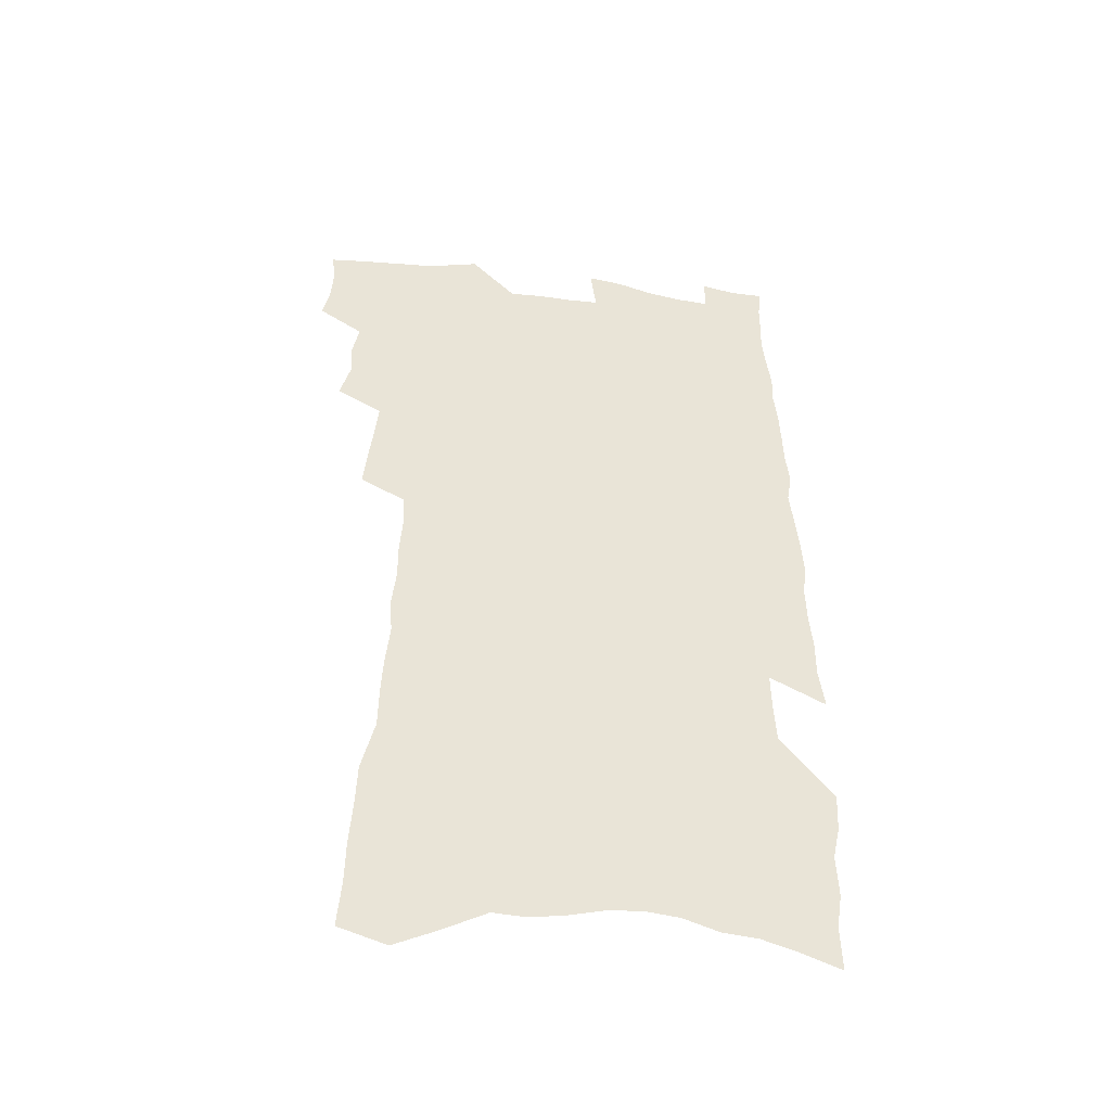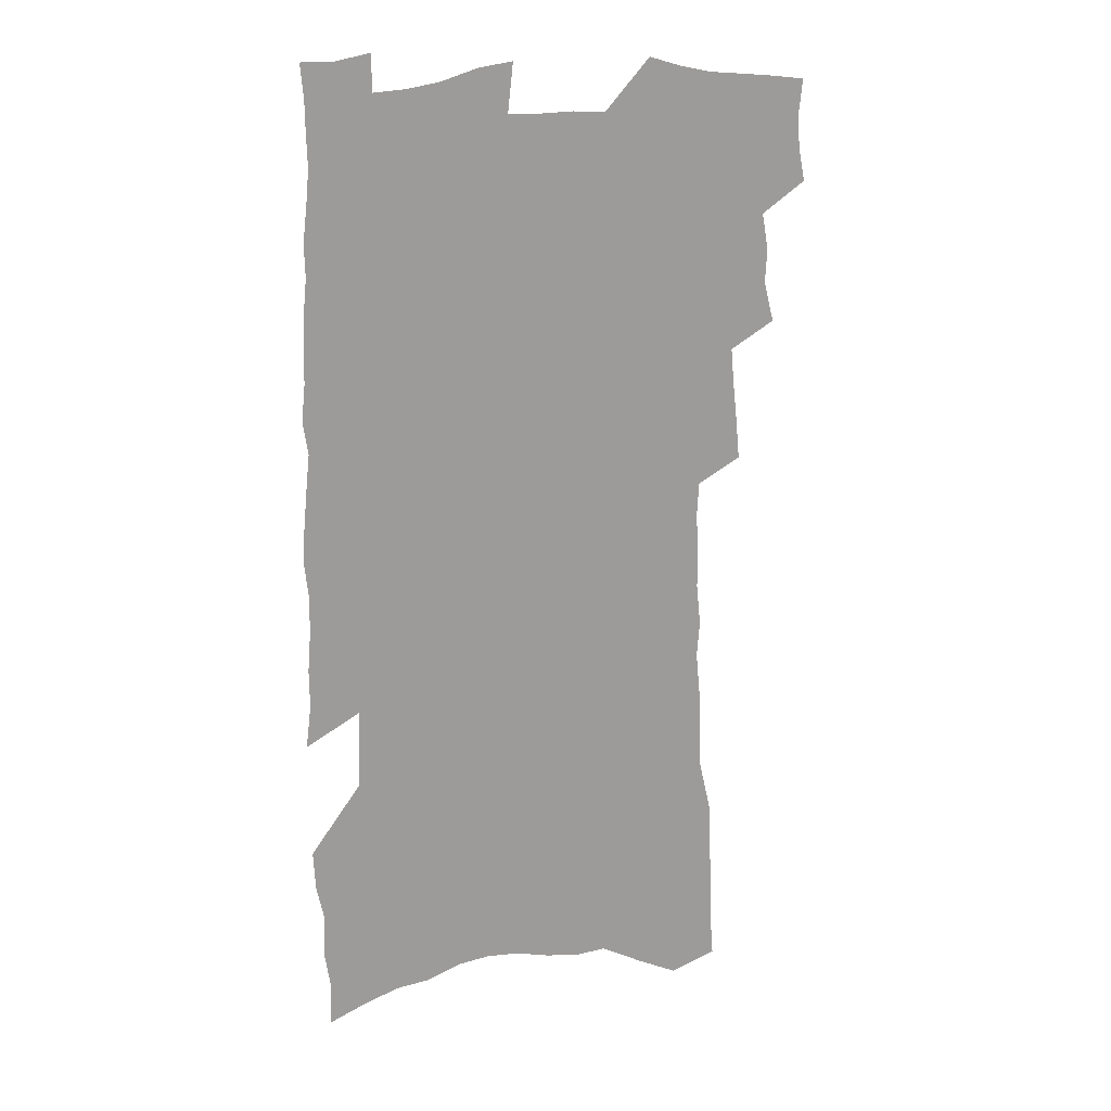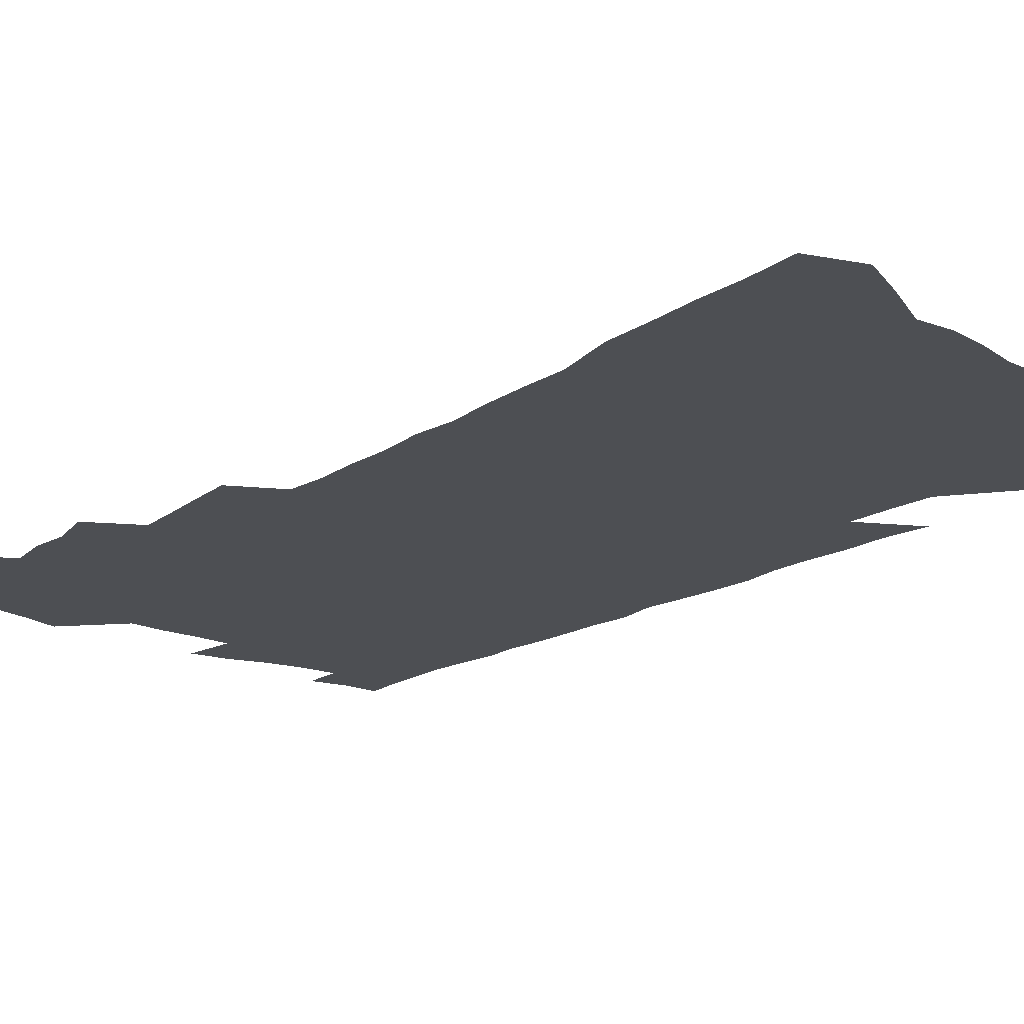
<metadata>
{"format":"obj","ext":"obj","renderer":"f3d","projection":"perspective","resolution":1024,"background":"white","views":[{"elev":-47.6,"azim":-8.8,"up":"+Y"},{"elev":19.3,"azim":159.2,"up":"+Y"},{"elev":-17.5,"azim":-39.2,"up":"+Z"}]}
</metadata>
<code>
v 483.8 516.5 0
v 486.6 531.1 0
v 487.4 545 0
v 485.9 559.1 0
v 496.2 457.3 0
v 500.6 474.3 0
v 499.8 488.5 0
v 502.5 503.8 0
v 502.5 517.8 0
v 503.8 531.9 0
v 502.3 545.9 0
v 499.9 560.9 0
v 510.6 397.7 0
v 512.1 414.3 0
v 513.9 430.6 0
v 515.3 446.4 0
v 516.6 461.7 0
v 517.5 476.5 0
v 518.1 490.9 0
v 517.3 504.6 0
v 519.9 519.2 0
v 518.5 532.8 0
v 516.8 546.9 0
v 514 562.3 0
v 516.8 155.3 0
v 518.3 175.4 0
v 518.5 193.7 0
v 519.8 213 0
v 520.4 231.4 0
v 525.7 254.5 0
v 525.9 271.4 0
v 526.6 288.8 0
v 528.4 307.3 0
v 527.2 322.5 0
v 529 340.4 0
v 528.9 356.1 0
v 530 373 0
v 529.1 387.8 0
v 530.3 404.2 0
v 531.9 420.3 0
v 532 435 0
v 533.5 450.3 0
v 533.1 464.1 0
v 534.6 478.8 0
v 535.2 492.6 0
v 533.8 506.1 0
v 534 519.8 0
v 532.9 533.7 0
v 530.8 548.2 0
v 528.2 563.6 0
v 536.5 149 0
v 540.2 172.3 0
v 538.7 188.1 0
v 539.4 206.9 0
v 543.6 229.8 0
v 544 247.3 0
v 545.2 265.3 0
v 544 280.4 0
v 544.6 297.2 0
v 546 315.2 0
v 546.6 331.8 0
v 547 347.8 0
v 546.1 362.3 0
v 547.8 379.3 0
v 546.4 393 0
v 546.6 408.1 0
v 547.6 423.5 0
v 547.4 437.5 0
v 547.9 451.9 0
v 549.1 466.4 0
v 548.7 479.8 0
v 549.7 493.7 0
v 550.5 507.1 0
v 549.3 520.2 0
v 547.2 534.7 0
v 544.5 550.6 0
v 541.8 566.7 0
v 554 157.9 0
v 555.2 177.5 0
v 557 198.4 0
v 559.8 220.2 0
v 560.2 237.8 0
v 562 257 0
v 562 273 0
v 561.6 288.5 0
v 560.6 303.2 0
v 561.1 320 0
v 561.8 336.5 0
v 561.1 351 0
v 562.4 367.9 0
v 562.3 382.5 0
v 561.4 396.2 0
v 561.6 410.9 0
v 562.3 425.6 0
v 563 440.2 0
v 563.5 454.3 0
v 563.5 467.7 0
v 563.8 481.4 0
v 564 494.6 0
v 563.9 507.6 0
v 563 520.8 0
v 561.7 534.9 0
v 560 549.7 0
v 555.3 570.7 0
v 572.1 168 0
v 572.3 186 0
v 574.7 208.9 0
v 575.7 227.7 0
v 575.6 243.9 0
v 575.9 260.7 0
v 575.7 276.2 0
v 575.7 292.3 0
v 574.7 306.4 0
v 576.3 325.3 0
v 576 340 0
v 575.1 353.9 0
v 576.5 371.1 0
v 575.4 384.2 0
v 577.1 400.6 0
v 577 414.3 0
v 576.7 427.7 0
v 577 441.7 0
v 577.4 455.5 0
v 576.4 468.2 0
v 577.2 482 0
v 577.6 495.3 0
v 577.2 508.2 0
v 576.2 521.7 0
v 576.2 534.7 0
v 574.5 549.7 0
v 585.7 167.4 0
v 587.5 192.2 0
v 588.8 212.6 0
v 588.9 229.7 0
v 589.1 246.5 0
v 589.2 262.6 0
v 589.6 279.9 0
v 589.1 294.5 0
v 588.8 310.1 0
v 589.4 326.6 0
v 589.3 342 0
v 589.6 357.8 0
v 589.8 372.9 0
v 590 387.6 0
v 590.1 401.6 0
v 589.6 414.5 0
v 590.4 429.5 0
v 589.9 442.3 0
v 590.5 456.4 0
v 590.3 469.4 0
v 590.4 482.5 0
v 590.7 495.5 0
v 590.6 508.5 0
v 590.1 521.8 0
v 589.4 535.5 0
v 588.3 550.6 0
v 600 170 0
v 601 191.9 0
v 602.7 217.3 0
v 602.9 233.9 0
v 602.9 250 0
v 602.7 265.1 0
v 602.7 280.8 0
v 602.9 297.6 0
v 603 314.1 0
v 602.7 328.5 0
v 603 344.8 0
v 603.1 359.9 0
v 603.1 374.5 0
v 603.1 388.6 0
v 603.1 402.6 0
v 603.3 416.6 0
v 603.5 430.4 0
v 603.9 444.4 0
v 603.7 457.1 0
v 603.9 470.4 0
v 603.9 483.1 0
v 603.6 495.9 0
v 603.9 508.8 0
v 603.6 522.1 0
v 602.9 536.1 0
v 602.3 550.4 0
v 614.5 174.1 0
v 614.9 194.5 0
v 615.7 217.1 0
v 615.8 234 0
v 615.7 250.7 0
v 615.6 264.4 0
v 616 283.4 0
v 615.9 297.9 0
v 615.9 313.8 0
v 615.8 329.7 0
v 616 346.5 0
v 616 360.6 0
v 615.9 374.7 0
v 615.9 388.3 0
v 616 402.7 0
v 616.1 415.9 0
v 616.3 430.5 0
v 616.4 444.2 0
v 616.5 457.2 0
v 616.6 470.4 0
v 616.7 483.3 0
v 617 496.2 0
v 617 509.1 0
v 617 522 0
v 616.8 535.4 0
v 616 551.1 0
v 613.8 571.3 0
v 628.5 175.4 0
v 628.6 196.6 0
v 628.8 216.5 0
v 628.8 234.1 0
v 628.8 249.9 0
v 629 267.4 0
v 628.9 283.5 0
v 628.9 298.5 0
v 628.9 313.4 0
v 628.9 328.2 0
v 628.8 345.6 0
v 628.8 360.7 0
v 628.8 374.8 0
v 628.8 389.6 0
v 628.9 402.8 0
v 629 416.6 0
v 629.2 430.1 0
v 629.1 444.2 0
v 629.3 456.9 0
v 629.2 470.7 0
v 629.5 483.1 0
v 629.7 496.1 0
v 630 509 0
v 630.2 522 0
v 630.2 535.7 0
v 630.1 550 0
v 628.2 569.4 0
v 642.5 174 0
v 642.2 195.9 0
v 642 215.2 0
v 642.2 231.7 0
v 642 249.4 0
v 642.4 265.1 0
v 642 282.5 0
v 641.8 298.5 0
v 642 312.6 0
v 641.7 330.7 0
v 641.7 345.2 0
v 641.7 359.8 0
v 641.8 373.9 0
v 641.7 388.4 0
v 641.8 402.4 0
v 641.6 416.5 0
v 642.3 429.1 0
v 641.9 443.6 0
v 642.3 456.6 0
v 642 470.3 0
v 642.1 483.1 0
v 642.8 495.8 0
v 643.1 508.7 0
v 643.6 521.6 0
v 644.1 534.6 0
v 644 548.9 0
v 643.9 564.7 0
v 657.2 169 0
v 656.2 192.5 0
v 655.6 212.6 0
v 655.8 229.3 0
v 656.8 244.2 0
v 655.7 263.6 0
v 655.6 279.8 0
v 655.4 296 0
v 655.2 312.1 0
v 655.4 327.5 0
v 655.3 342.7 0
v 655.4 357.5 0
v 655 372.6 0
v 654.9 387.1 0
v 655 401.1 0
v 654.9 415.1 0
v 655.1 428.7 0
v 656.6 441.2 0
v 655.5 456 0
v 656.1 468.8 0
v 655.7 482.4 0
v 655.7 495.6 0
v 655.6 508.3 0
v 657.2 521.3 0
v 657.1 534.4 0
v 657.5 547.9 0
v 657.9 562.5 0
v 671.3 167.9 0
v 671.5 185.9 0
v 670.3 207.5 0
v 670.6 224.5 0
v 670.2 242.4 0
v 670.3 258.9 0
v 670 275.8 0
v 669.5 292.6 0
v 670 307.8 0
v 669.3 324.3 0
v 670.8 337.9 0
v 669.5 354.7 0
v 669.5 369.3 0
v 669.4 384 0
v 670.1 397.8 0
v 669.3 412.8 0
v 668.7 427.3 0
v 669.5 440.7 0
v 668.8 454.9 0
v 669.2 468.1 0
v 668.8 481.8 0
v 669 494.9 0
v 671.5 507.8 0
v 671 521 0
v 670.5 534.4 0
v 670.9 547.5 0
v 671.4 561.7 0
v 671.8 576.9 0
v 686.4 163.2 0
v 685.5 183.9 0
v 685.6 201.7 0
v 686.8 217.7 0
v 685.9 236.4 0
v 685 254.1 0
v 686.1 269.4 0
v 685.2 287 0
v 685 303.3 0
v 684.6 319.6 0
v 684.7 335.2 0
v 684.5 350.6 0
v 684.6 365.5 0
v 684.6 380.3 0
v 685.6 394.3 0
v 684.7 409.5 0
v 684.2 424.2 0
v 684.7 438.1 0
v 683.8 452.6 0
v 683.4 466.5 0
v 684.7 479.7 0
v 683.8 493.6 0
v 685.2 506.8 0
v 684.2 521 0
v 684.1 534.1 0
v 684 547 0
v 684.9 560.4 0
v 685.9 574.2 0
v 702.2 157.1 0
v 701.7 176.6 0
v 704.1 191.9 0
v 703.5 210.3 0
v 706.5 224.7 0
v 707.4 241.1 0
v 708 291.3 0
v 705.8 309.5 0
v 706 325.5 0
v 704.7 342.2 0
v 704.4 357.9 0
v 706 372.2 0
v 705.3 387.7 0
v 703.9 403.6 0
v 702.3 419.3 0
v 704.4 432.9 0
v 702.9 448.1 0
v 702.6 462.5 0
v 702.1 476.8 0
v 700.7 491.3 0
v 701.1 504.9 0
v 699.4 519.6 0
v 698.1 533.8 0
v 698.5 547 0
v 698.7 560.2 0
v 700 574.4 0
f 8 9 1
f 1 9 2
f 9 10 2
f 2 10 3
f 10 11 3
f 3 11 4
f 11 12 4
f 16 17 5
f 5 17 6
f 17 18 6
f 6 18 7
f 18 19 7
f 7 19 8
f 19 20 8
f 8 20 9
f 20 21 9
f 9 21 10
f 21 22 10
f 10 22 11
f 22 23 11
f 11 23 12
f 23 24 12
f 38 39 13
f 13 39 14
f 39 40 14
f 14 40 15
f 40 41 15
f 15 41 16
f 41 42 16
f 16 42 17
f 42 43 17
f 17 43 18
f 43 44 18
f 18 44 19
f 44 45 19
f 19 45 20
f 45 46 20
f 20 46 21
f 46 47 21
f 21 47 22
f 47 48 22
f 22 48 23
f 48 49 23
f 23 49 24
f 49 50 24
f 51 52 25
f 25 52 26
f 52 53 26
f 26 53 27
f 53 54 27
f 27 54 28
f 54 55 28
f 28 55 29
f 55 56 29
f 29 56 30
f 56 57 30
f 30 57 31
f 57 58 31
f 31 58 32
f 58 59 32
f 32 59 33
f 59 60 33
f 33 60 34
f 60 61 34
f 34 61 35
f 61 62 35
f 35 62 36
f 62 63 36
f 36 63 37
f 63 64 37
f 37 64 38
f 64 65 38
f 38 65 39
f 65 66 39
f 39 66 40
f 66 67 40
f 40 67 41
f 67 68 41
f 41 68 42
f 68 69 42
f 42 69 43
f 69 70 43
f 43 70 44
f 70 71 44
f 44 71 45
f 71 72 45
f 45 72 46
f 72 73 46
f 46 73 47
f 73 74 47
f 47 74 48
f 74 75 48
f 48 75 49
f 75 76 49
f 49 76 50
f 76 77 50
f 51 78 52
f 78 79 52
f 52 79 53
f 79 80 53
f 53 80 54
f 80 81 54
f 54 81 55
f 81 82 55
f 55 82 56
f 82 83 56
f 56 83 57
f 83 84 57
f 57 84 58
f 84 85 58
f 58 85 59
f 85 86 59
f 59 86 60
f 86 87 60
f 60 87 61
f 87 88 61
f 61 88 62
f 88 89 62
f 62 89 63
f 89 90 63
f 63 90 64
f 90 91 64
f 64 91 65
f 91 92 65
f 65 92 66
f 92 93 66
f 66 93 67
f 93 94 67
f 67 94 68
f 94 95 68
f 68 95 69
f 95 96 69
f 69 96 70
f 96 97 70
f 70 97 71
f 97 98 71
f 71 98 72
f 98 99 72
f 72 99 73
f 99 100 73
f 73 100 74
f 100 101 74
f 74 101 75
f 101 102 75
f 75 102 76
f 102 103 76
f 76 103 77
f 103 104 77
f 78 105 79
f 105 106 79
f 79 106 80
f 106 107 80
f 80 107 81
f 107 108 81
f 81 108 82
f 108 109 82
f 82 109 83
f 109 110 83
f 83 110 84
f 110 111 84
f 84 111 85
f 111 112 85
f 85 112 86
f 112 113 86
f 86 113 87
f 113 114 87
f 87 114 88
f 114 115 88
f 88 115 89
f 115 116 89
f 89 116 90
f 116 117 90
f 90 117 91
f 117 118 91
f 91 118 92
f 118 119 92
f 92 119 93
f 119 120 93
f 93 120 94
f 120 121 94
f 94 121 95
f 121 122 95
f 95 122 96
f 122 123 96
f 96 123 97
f 123 124 97
f 97 124 98
f 124 125 98
f 98 125 99
f 125 126 99
f 99 126 100
f 126 127 100
f 100 127 101
f 127 128 101
f 101 128 102
f 128 129 102
f 102 129 103
f 129 130 103
f 103 130 104
f 105 131 106
f 131 132 106
f 106 132 107
f 132 133 107
f 107 133 108
f 133 134 108
f 108 134 109
f 134 135 109
f 109 135 110
f 135 136 110
f 110 136 111
f 136 137 111
f 111 137 112
f 137 138 112
f 112 138 113
f 138 139 113
f 113 139 114
f 139 140 114
f 114 140 115
f 140 141 115
f 115 141 116
f 141 142 116
f 116 142 117
f 142 143 117
f 117 143 118
f 143 144 118
f 118 144 119
f 144 145 119
f 119 145 120
f 145 146 120
f 120 146 121
f 146 147 121
f 121 147 122
f 147 148 122
f 122 148 123
f 148 149 123
f 123 149 124
f 149 150 124
f 124 150 125
f 150 151 125
f 125 151 126
f 151 152 126
f 126 152 127
f 152 153 127
f 127 153 128
f 153 154 128
f 128 154 129
f 154 155 129
f 129 155 130
f 155 156 130
f 131 157 132
f 157 158 132
f 132 158 133
f 158 159 133
f 133 159 134
f 159 160 134
f 134 160 135
f 160 161 135
f 135 161 136
f 161 162 136
f 136 162 137
f 162 163 137
f 137 163 138
f 163 164 138
f 138 164 139
f 164 165 139
f 139 165 140
f 165 166 140
f 140 166 141
f 166 167 141
f 141 167 142
f 167 168 142
f 142 168 143
f 168 169 143
f 143 169 144
f 169 170 144
f 144 170 145
f 170 171 145
f 145 171 146
f 171 172 146
f 146 172 147
f 172 173 147
f 147 173 148
f 173 174 148
f 148 174 149
f 174 175 149
f 149 175 150
f 175 176 150
f 150 176 151
f 176 177 151
f 151 177 152
f 177 178 152
f 152 178 153
f 178 179 153
f 153 179 154
f 179 180 154
f 154 180 155
f 180 181 155
f 155 181 156
f 181 182 156
f 157 183 158
f 183 184 158
f 158 184 159
f 184 185 159
f 159 185 160
f 185 186 160
f 160 186 161
f 186 187 161
f 161 187 162
f 187 188 162
f 162 188 163
f 188 189 163
f 163 189 164
f 189 190 164
f 164 190 165
f 190 191 165
f 165 191 166
f 191 192 166
f 166 192 167
f 192 193 167
f 167 193 168
f 193 194 168
f 168 194 169
f 194 195 169
f 169 195 170
f 195 196 170
f 170 196 171
f 196 197 171
f 171 197 172
f 197 198 172
f 172 198 173
f 198 199 173
f 173 199 174
f 199 200 174
f 174 200 175
f 200 201 175
f 175 201 176
f 201 202 176
f 176 202 177
f 202 203 177
f 177 203 178
f 203 204 178
f 178 204 179
f 204 205 179
f 179 205 180
f 205 206 180
f 180 206 181
f 206 207 181
f 181 207 182
f 207 208 182
f 183 210 184
f 210 211 184
f 184 211 185
f 211 212 185
f 185 212 186
f 212 213 186
f 186 213 187
f 213 214 187
f 187 214 188
f 214 215 188
f 188 215 189
f 215 216 189
f 189 216 190
f 216 217 190
f 190 217 191
f 217 218 191
f 191 218 192
f 218 219 192
f 192 219 193
f 219 220 193
f 193 220 194
f 220 221 194
f 194 221 195
f 221 222 195
f 195 222 196
f 222 223 196
f 196 223 197
f 223 224 197
f 197 224 198
f 224 225 198
f 198 225 199
f 225 226 199
f 199 226 200
f 226 227 200
f 200 227 201
f 227 228 201
f 201 228 202
f 228 229 202
f 202 229 203
f 229 230 203
f 203 230 204
f 230 231 204
f 204 231 205
f 231 232 205
f 205 232 206
f 232 233 206
f 206 233 207
f 233 234 207
f 207 234 208
f 234 235 208
f 208 235 209
f 235 236 209
f 210 237 211
f 237 238 211
f 211 238 212
f 238 239 212
f 212 239 213
f 239 240 213
f 213 240 214
f 240 241 214
f 214 241 215
f 241 242 215
f 215 242 216
f 242 243 216
f 216 243 217
f 243 244 217
f 217 244 218
f 244 245 218
f 218 245 219
f 245 246 219
f 219 246 220
f 246 247 220
f 220 247 221
f 247 248 221
f 221 248 222
f 248 249 222
f 222 249 223
f 249 250 223
f 223 250 224
f 250 251 224
f 224 251 225
f 251 252 225
f 225 252 226
f 252 253 226
f 226 253 227
f 253 254 227
f 227 254 228
f 254 255 228
f 228 255 229
f 255 256 229
f 229 256 230
f 256 257 230
f 230 257 231
f 257 258 231
f 231 258 232
f 258 259 232
f 232 259 233
f 259 260 233
f 233 260 234
f 260 261 234
f 234 261 235
f 261 262 235
f 235 262 236
f 262 263 236
f 237 264 238
f 264 265 238
f 238 265 239
f 265 266 239
f 239 266 240
f 266 267 240
f 240 267 241
f 267 268 241
f 241 268 242
f 268 269 242
f 242 269 243
f 269 270 243
f 243 270 244
f 270 271 244
f 244 271 245
f 271 272 245
f 245 272 246
f 272 273 246
f 246 273 247
f 273 274 247
f 247 274 248
f 274 275 248
f 248 275 249
f 275 276 249
f 249 276 250
f 276 277 250
f 250 277 251
f 277 278 251
f 251 278 252
f 278 279 252
f 252 279 253
f 279 280 253
f 253 280 254
f 280 281 254
f 254 281 255
f 281 282 255
f 255 282 256
f 282 283 256
f 256 283 257
f 283 284 257
f 257 284 258
f 284 285 258
f 258 285 259
f 285 286 259
f 259 286 260
f 286 287 260
f 260 287 261
f 287 288 261
f 261 288 262
f 288 289 262
f 262 289 263
f 289 290 263
f 264 291 265
f 291 292 265
f 265 292 266
f 292 293 266
f 266 293 267
f 293 294 267
f 267 294 268
f 294 295 268
f 268 295 269
f 295 296 269
f 269 296 270
f 296 297 270
f 270 297 271
f 297 298 271
f 271 298 272
f 298 299 272
f 272 299 273
f 299 300 273
f 273 300 274
f 300 301 274
f 274 301 275
f 301 302 275
f 275 302 276
f 302 303 276
f 276 303 277
f 303 304 277
f 277 304 278
f 304 305 278
f 278 305 279
f 305 306 279
f 279 306 280
f 306 307 280
f 280 307 281
f 307 308 281
f 281 308 282
f 308 309 282
f 282 309 283
f 309 310 283
f 283 310 284
f 310 311 284
f 284 311 285
f 311 312 285
f 285 312 286
f 312 313 286
f 286 313 287
f 313 314 287
f 287 314 288
f 314 315 288
f 288 315 289
f 315 316 289
f 289 316 290
f 316 317 290
f 291 319 292
f 319 320 292
f 292 320 293
f 320 321 293
f 293 321 294
f 321 322 294
f 294 322 295
f 322 323 295
f 295 323 296
f 323 324 296
f 296 324 297
f 324 325 297
f 297 325 298
f 325 326 298
f 298 326 299
f 326 327 299
f 299 327 300
f 327 328 300
f 300 328 301
f 328 329 301
f 301 329 302
f 329 330 302
f 302 330 303
f 330 331 303
f 303 331 304
f 331 332 304
f 304 332 305
f 332 333 305
f 305 333 306
f 333 334 306
f 306 334 307
f 334 335 307
f 307 335 308
f 335 336 308
f 308 336 309
f 336 337 309
f 309 337 310
f 337 338 310
f 310 338 311
f 338 339 311
f 311 339 312
f 339 340 312
f 312 340 313
f 340 341 313
f 313 341 314
f 341 342 314
f 314 342 315
f 342 343 315
f 315 343 316
f 343 344 316
f 316 344 317
f 344 345 317
f 317 345 318
f 345 346 318
f 319 347 320
f 347 348 320
f 320 348 321
f 348 349 321
f 321 349 322
f 349 350 322
f 322 350 323
f 350 351 323
f 323 351 324
f 351 352 324
f 324 352 325
f 327 353 328
f 353 354 328
f 328 354 329
f 354 355 329
f 329 355 330
f 355 356 330
f 330 356 331
f 356 357 331
f 331 357 332
f 357 358 332
f 332 358 333
f 358 359 333
f 333 359 334
f 359 360 334
f 334 360 335
f 360 361 335
f 335 361 336
f 361 362 336
f 336 362 337
f 362 363 337
f 337 363 338
f 363 364 338
f 338 364 339
f 364 365 339
f 339 365 340
f 365 366 340
f 340 366 341
f 366 367 341
f 341 367 342
f 367 368 342
f 342 368 343
f 368 369 343
f 343 369 344
f 369 370 344
f 344 370 345
f 370 371 345
f 345 371 346
f 371 372 346

</code>
